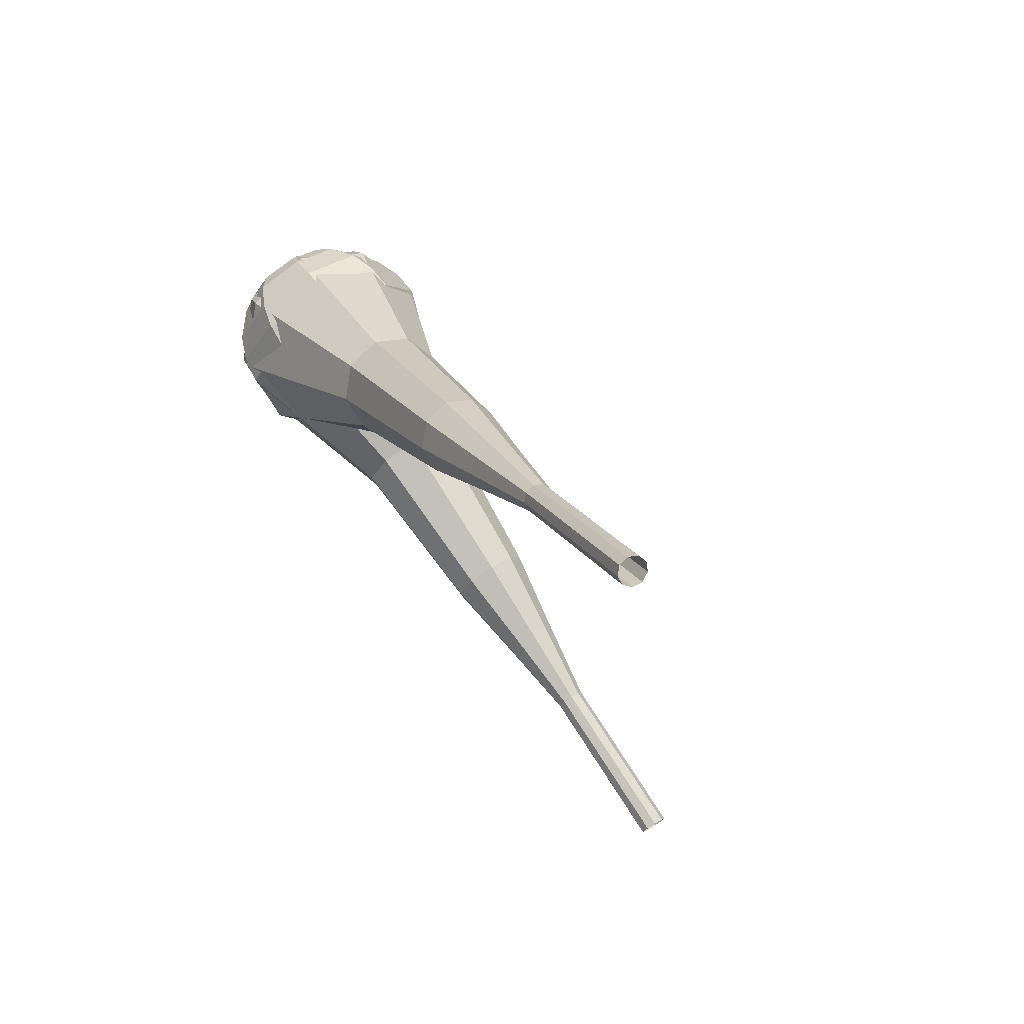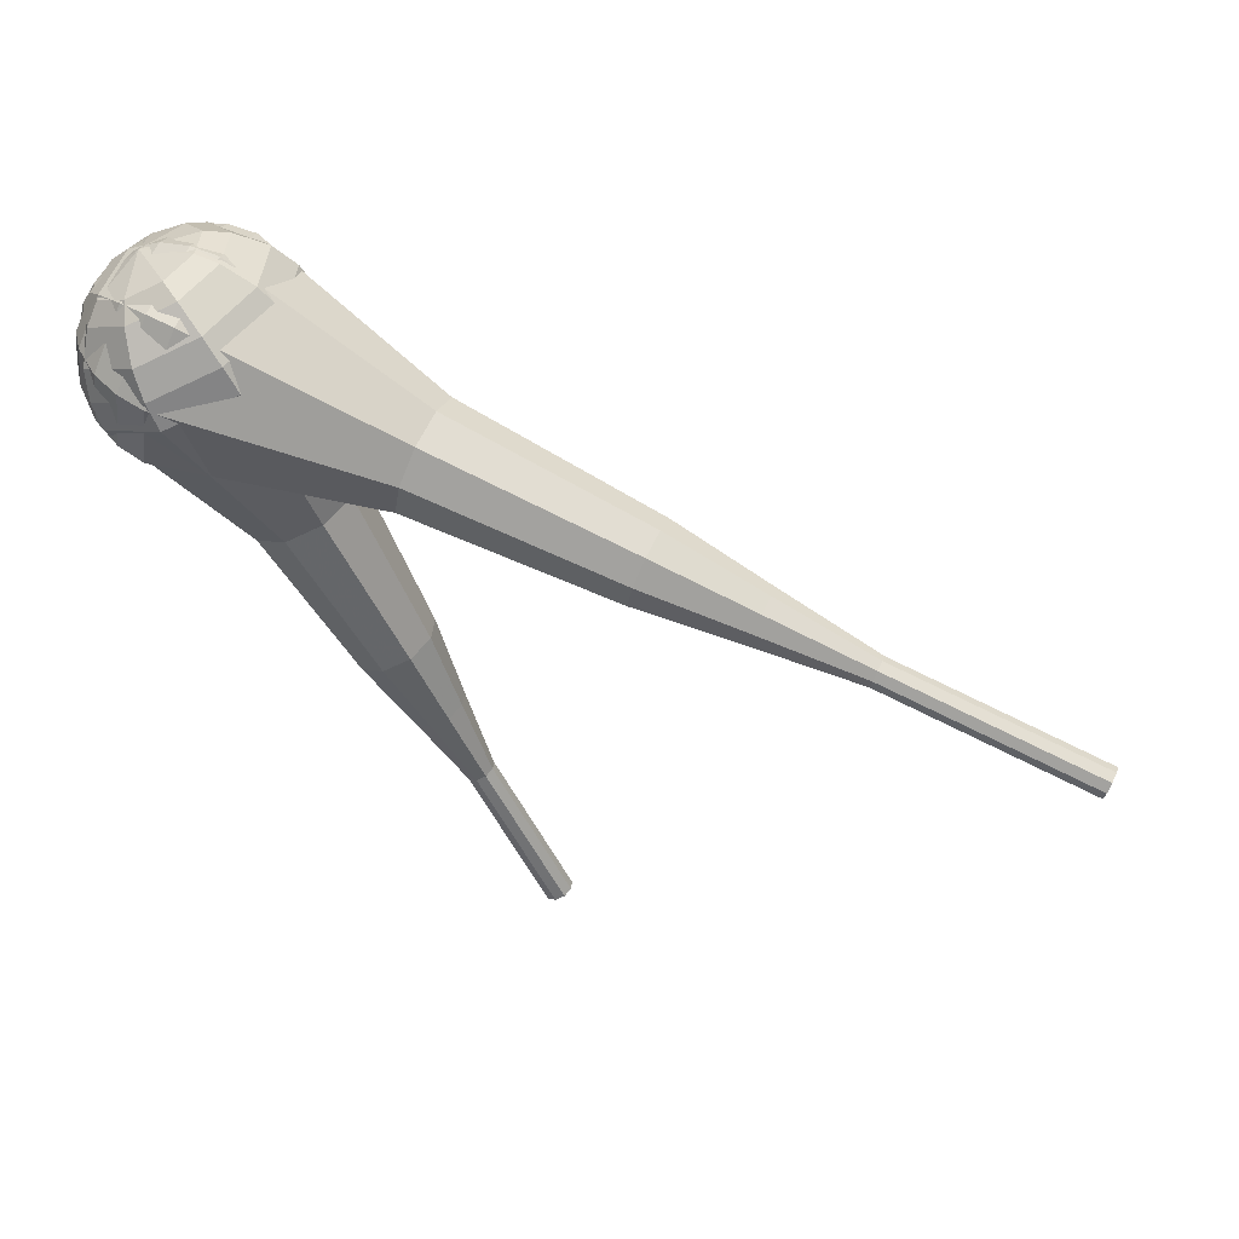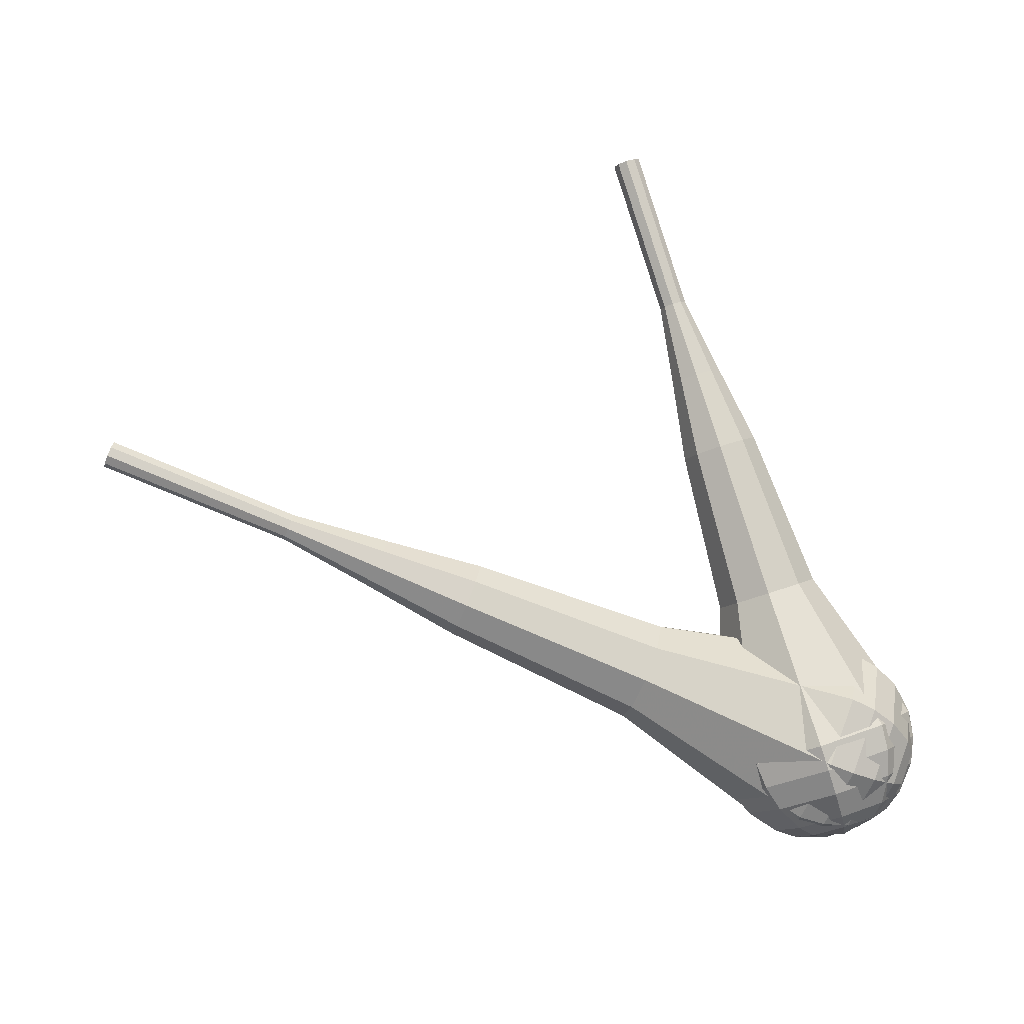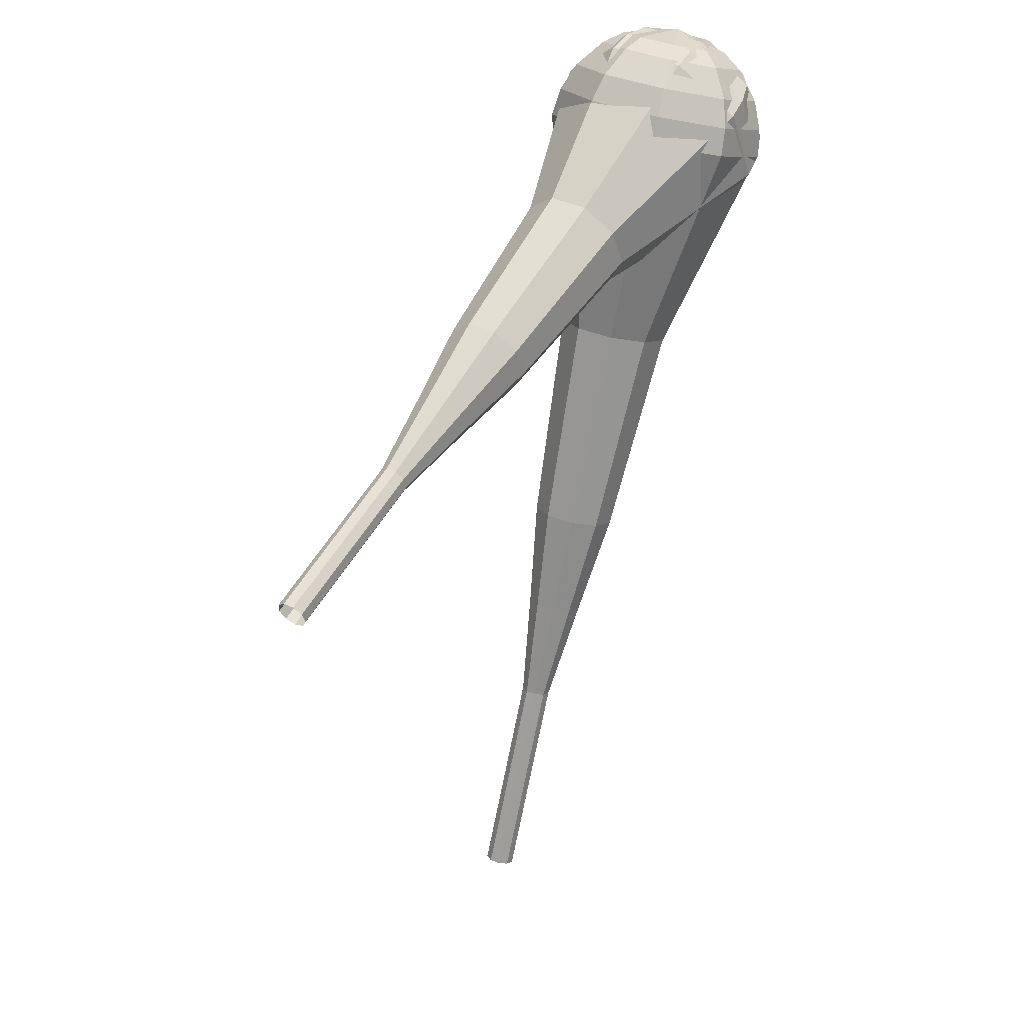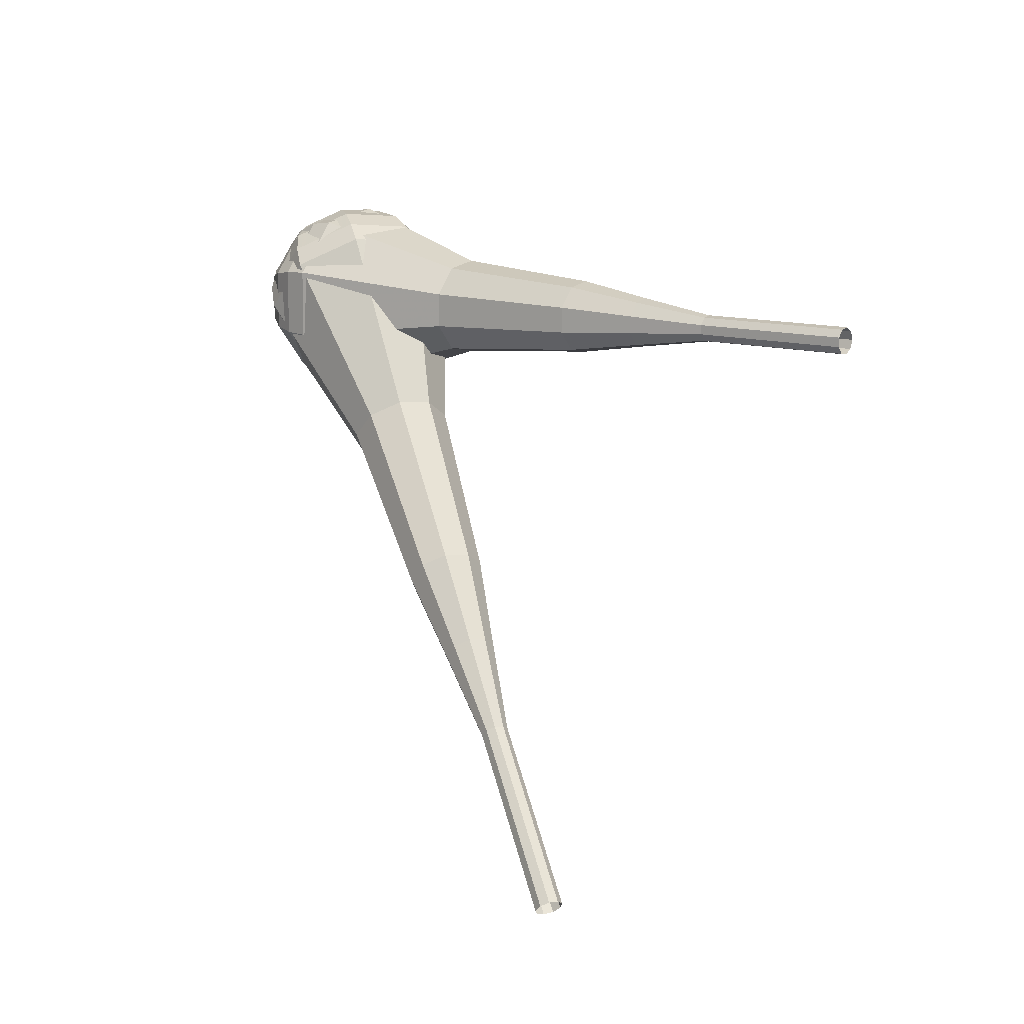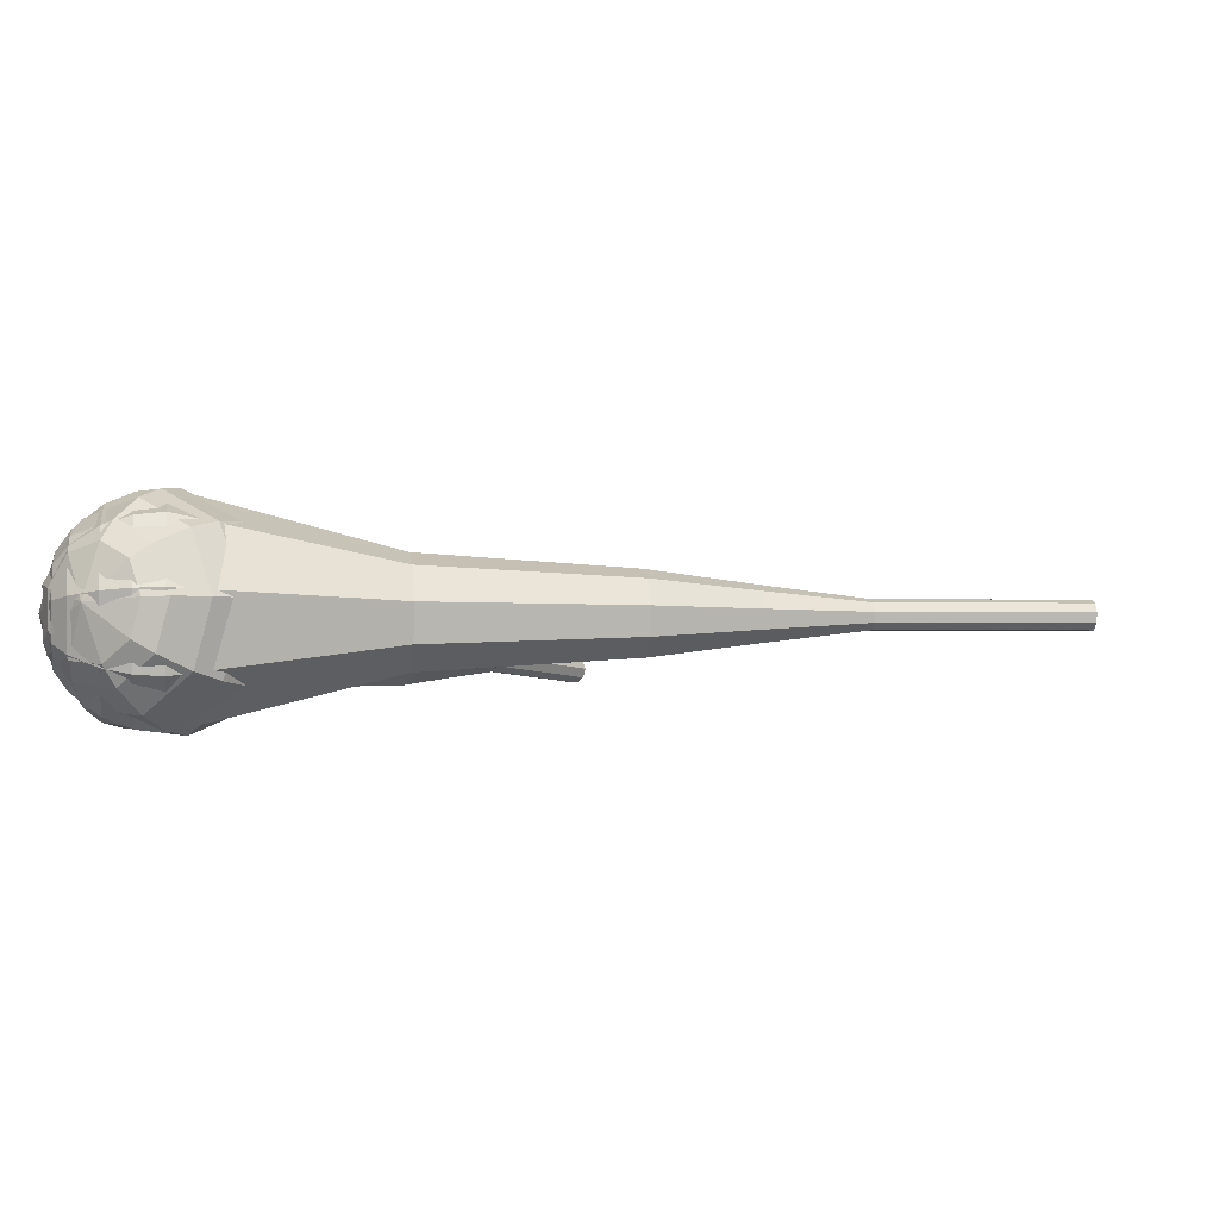
<metadata>
{"format":"obj","ext":"obj","renderer":"f3d","projection":"perspective","resolution":1024,"background":"white","views":[{"elev":-5.9,"azim":72.1,"up":"+Z"},{"elev":13.8,"azim":19.3,"up":"+Z"},{"elev":-63.7,"azim":-178.8,"up":"+Y"},{"elev":-50.3,"azim":-96.0,"up":"+Z"},{"elev":63.0,"azim":97.4,"up":"+Y"},{"elev":-39.7,"azim":16.1,"up":"+Y"}]}
</metadata>
<code>
g tube1
v 179.3 156.7 98.05
v 179.1 156.4 97.46
v 179 155.8 97.14
v 179.1 155.1 97.25
v 179.4 154.7 97.73
v 179.7 154.7 98.36
v 179.8 155.2 98.85
v 179.8 155.9 98.96
v 179.6 156.5 98.64
v 179.3 156.7 98.05
v 172.8 156 100.9
v 172.5 155.7 100.3
v 172.5 155.1 99.95
v 172.6 154.4 100.1
v 172.8 154 100.5
v 173.1 154 101.2
v 173.3 154.5 101.7
v 173.2 155.2 101.8
v 173 155.7 101.4
v 172.8 156 100.9
v 166.2 155.2 103.7
v 166 155 103.1
v 165.9 154.4 102.8
v 166 153.7 102.9
v 166.3 153.3 103.3
v 166.6 153.3 104
v 166.7 153.8 104.5
v 166.7 154.5 104.6
v 166.5 155 104.3
v 166.2 155.2 103.7
v 159.6 155.4 106.5
v 159.1 154.9 105.4
v 159 153.8 104.8
v 159.2 152.5 105
v 159.7 151.8 105.9
v 160.2 151.8 107.1
v 160.5 152.7 108
v 160.5 153.9 108.2
v 160.1 155 107.6
v 159.6 155.4 106.5
v 152.9 155.6 109.3
v 152.3 154.9 107.6
v 152.1 153.2 106.7
v 152.4 151.3 107
v 153.1 150.2 108.4
v 153.9 150.2 110.2
v 154.3 151.5 111.5
v 154.2 153.4 111.8
v 153.7 155.1 110.9
v 152.9 155.6 109.3
v 139.7 155.1 114.9
v 138.9 154.2 112.7
v 138.6 151.9 111.5
v 139 149.4 111.9
v 140 147.9 113.7
v 141 148 116.1
v 141.6 149.7 117.9
v 141.5 152.2 118.3
v 140.7 154.4 117.1
v 139.7 155.1 114.9
v 126.2 157.5 120.5
v 124.5 155.5 116.1
v 124 151 113.7
v 124.9 146 114.5
v 126.8 142.9 118.1
v 128.8 143.1 122.9
v 129.9 146.5 126.5
v 129.7 151.6 127.3
v 128.3 155.9 124.9
v 126.2 157.5 120.5
v 124.5 157 121.2
v 122.9 155.1 116.9
v 122.4 150.8 114.7
v 123.2 145.9 115.4
v 125.1 142.9 118.9
v 127 143.1 123.5
v 128.1 146.5 127
v 127.9 151.4 127.8
v 126.5 155.5 125.5
v 124.5 157 121.2
v 122.9 156.1 122
v 121.4 154.4 118.1
v 121 150.5 116.1
v 121.7 146.2 116.8
v 123.4 143.5 119.9
v 125.1 143.7 124
v 126.1 146.6 127.1
v 125.9 151 127.9
v 124.7 154.8 125.8
v 122.9 156.1 122
v 121.3 154.4 122.7
v 120.2 153.1 119.8
v 119.9 150.1 118.2
v 120.4 146.8 118.8
v 121.7 144.7 121.1
v 123 144.9 124.3
v 123.8 147.2 126.7
v 123.7 150.5 127.2
v 122.7 153.4 125.6
v 121.3 154.4 122.7
v 120.6 153 123.1
v 119.8 152 120.9
v 119.5 149.8 119.8
v 120 147.4 120.2
v 120.9 145.9 121.9
v 121.8 146 124.2
v 122.4 147.7 126
v 122.3 150.1 126.4
v 121.6 152.2 125.2
v 120.6 153 123.1
v 120.1 149.3 123.4
v 120.1 149.3 123.4
v 120.1 149.3 123.4
v 120.1 149.3 123.4
v 120.1 149.3 123.4
v 120.1 149.3 123.4
v 120.1 149.3 123.4
v 120.1 149.3 123.4
v 120.1 149.3 123.4
v 120.1 149.3 123.4
f 1 2 12
f 12 11 1
f 2 3 13
f 13 12 2
f 3 4 14
f 14 13 3
f 4 5 15
f 15 14 4
f 5 6 16
f 16 15 5
f 6 7 17
f 17 16 6
f 7 8 18
f 18 17 7
f 8 9 19
f 19 18 8
f 9 10 20
f 20 19 9
f 11 12 22
f 22 21 11
f 12 13 23
f 23 22 12
f 13 14 24
f 24 23 13
f 14 15 25
f 25 24 14
f 15 16 26
f 26 25 15
f 16 17 27
f 27 26 16
f 17 18 28
f 28 27 17
f 18 19 29
f 29 28 18
f 19 20 30
f 30 29 19
f 21 22 32
f 32 31 21
f 22 23 33
f 33 32 22
f 23 24 34
f 34 33 23
f 24 25 35
f 35 34 24
f 25 26 36
f 36 35 25
f 26 27 37
f 37 36 26
f 27 28 38
f 38 37 27
f 28 29 39
f 39 38 28
f 29 30 40
f 40 39 29
f 31 32 42
f 42 41 31
f 32 33 43
f 43 42 32
f 33 34 44
f 44 43 33
f 34 35 45
f 45 44 34
f 35 36 46
f 46 45 35
f 36 37 47
f 47 46 36
f 37 38 48
f 48 47 37
f 38 39 49
f 49 48 38
f 39 40 50
f 50 49 39
f 41 42 52
f 52 51 41
f 42 43 53
f 53 52 42
f 43 44 54
f 54 53 43
f 44 45 55
f 55 54 44
f 45 46 56
f 56 55 45
f 46 47 57
f 57 56 46
f 47 48 58
f 58 57 47
f 48 49 59
f 59 58 48
f 49 50 60
f 60 59 49
f 51 52 62
f 62 61 51
f 52 53 63
f 63 62 52
f 53 54 64
f 64 63 53
f 54 55 65
f 65 64 54
f 55 56 66
f 66 65 55
f 56 57 67
f 67 66 56
f 57 58 68
f 68 67 57
f 58 59 69
f 69 68 58
f 59 60 70
f 70 69 59
f 61 62 72
f 72 71 61
f 62 63 73
f 73 72 62
f 63 64 74
f 74 73 63
f 64 65 75
f 75 74 64
f 65 66 76
f 76 75 65
f 66 67 77
f 77 76 66
f 67 68 78
f 78 77 67
f 68 69 79
f 79 78 68
f 69 70 80
f 80 79 69
f 71 72 82
f 82 81 71
f 72 73 83
f 83 82 72
f 73 74 84
f 84 83 73
f 74 75 85
f 85 84 74
f 75 76 86
f 86 85 75
f 76 77 87
f 87 86 76
f 77 78 88
f 88 87 77
f 78 79 89
f 89 88 78
f 79 80 90
f 90 89 79
f 81 82 92
f 92 91 81
f 82 83 93
f 93 92 82
f 83 84 94
f 94 93 83
f 84 85 95
f 95 94 84
f 85 86 96
f 96 95 85
f 86 87 97
f 97 96 86
f 87 88 98
f 98 97 87
f 88 89 99
f 99 98 88
f 89 90 100
f 100 99 89
f 91 92 102
f 102 101 91
f 92 93 103
f 103 102 92
f 93 94 104
f 104 103 93
f 94 95 105
f 105 104 94
f 95 96 106
f 106 105 95
f 96 97 107
f 107 106 96
f 97 98 108
f 108 107 97
f 98 99 109
f 109 108 98
f 99 100 110
f 110 109 99
f 101 102 112
f 112 111 101
f 102 103 113
f 113 112 102
f 103 104 114
f 114 113 103
f 104 105 115
f 115 114 104
f 105 106 116
f 116 115 105
f 106 107 117
f 117 116 106
f 107 108 118
f 118 117 107
f 108 109 119
f 119 118 108
f 109 110 120
f 120 119 109
v 139.4 172.8 81.67
v 139.4 172.2 81.32
v 139.7 171.7 81.13
v 140.4 171.4 81.19
v 141 171.6 81.48
v 141.2 172.1 81.86
v 141.1 172.7 82.15
v 140.6 173.1 82.22
v 139.9 173.2 82.03
v 139.4 172.8 81.67
v 137.8 170 86.53
v 137.7 169.4 86.17
v 138.1 168.9 85.98
v 138.7 168.6 86.05
v 139.3 168.8 86.34
v 139.6 169.3 86.72
v 139.4 169.9 87.01
v 138.9 170.3 87.07
v 138.2 170.4 86.88
v 137.8 170 86.53
v 136.1 167.2 91.38
v 136 166.7 91.02
v 136.4 166.1 90.83
v 137 165.9 90.9
v 137.6 166 91.19
v 137.9 166.5 91.57
v 137.8 167.1 91.86
v 137.2 167.5 91.93
v 136.6 167.6 91.74
v 136.1 167.2 91.38
v 133.7 164.9 96.23
v 133.6 163.8 95.56
v 134.2 162.8 95.21
v 135.4 162.3 95.33
v 136.5 162.6 95.88
v 137.1 163.5 96.59
v 136.8 164.6 97.14
v 135.8 165.4 97.26
v 134.6 165.5 96.9
v 133.7 164.9 96.23
v 131.2 162.6 101.1
v 131 161 100.1
v 132 159.4 99.55
v 133.8 158.7 99.73
v 135.5 159.1 100.6
v 136.3 160.5 101.6
v 135.9 162.2 102.4
v 134.4 163.4 102.6
v 132.6 163.5 102.1
v 131.2 162.6 101.1
v 127.1 157.5 110.8
v 126.8 155.3 109.5
v 128.2 153.3 108.7
v 130.6 152.3 109
v 132.8 152.9 110.1
v 133.9 154.7 111.5
v 133.3 156.9 112.6
v 131.3 158.5 112.8
v 128.9 158.8 112.1
v 127.1 157.5 110.8
v 120.6 153.8 120.5
v 120 149.5 117.8
v 122.7 145.4 116.4
v 127.5 143.4 116.9
v 132 144.6 119.1
v 134.1 148.2 121.9
v 133 152.7 124.1
v 129 155.9 124.6
v 124.1 156.4 123.2
v 120.6 153.8 120.5
v 120.2 152.8 122.1
v 119.7 148.6 119.5
v 122.3 144.6 118.1
v 126.9 142.8 118.6
v 131.3 143.8 120.7
v 133.4 147.4 123.4
v 132.3 151.7 125.6
v 128.4 154.9 126
v 123.7 155.3 124.7
v 120.2 152.8 122.1
v 120.4 151.5 123.6
v 119.9 147.8 121.3
v 122.2 144.2 120.1
v 126.3 142.5 120.5
v 130.2 143.5 122.4
v 132.1 146.7 124.9
v 131.1 150.6 126.7
v 127.7 153.4 127.2
v 123.4 153.7 125.9
v 120.4 151.5 123.6
v 121.1 149.9 125.2
v 120.8 147 123.4
v 122.6 144.3 122.5
v 125.7 143 122.8
v 128.7 143.7 124.2
v 130.1 146.1 126.1
v 129.4 149.1 127.6
v 126.7 151.2 127.9
v 123.5 151.5 126.9
v 121.1 149.9 125.2
v 122 148.7 126
v 121.8 146.6 124.7
v 123.1 144.6 124
v 125.4 143.7 124.2
v 127.5 144.2 125.3
v 128.6 146 126.6
v 128 148.2 127.7
v 126.1 149.7 127.9
v 123.7 150 127.3
v 122 148.7 126
v 124.9 146.4 126.7
v 124.9 146.4 126.7
v 124.9 146.4 126.7
v 124.9 146.4 126.7
v 124.9 146.4 126.7
v 124.9 146.4 126.7
v 124.9 146.4 126.7
v 124.9 146.4 126.7
v 124.9 146.4 126.7
v 124.9 146.4 126.7
f 121 122 132
f 132 131 121
f 122 123 133
f 133 132 122
f 123 124 134
f 134 133 123
f 124 125 135
f 135 134 124
f 125 126 136
f 136 135 125
f 126 127 137
f 137 136 126
f 127 128 138
f 138 137 127
f 128 129 139
f 139 138 128
f 129 130 140
f 140 139 129
f 131 132 142
f 142 141 131
f 132 133 143
f 143 142 132
f 133 134 144
f 144 143 133
f 134 135 145
f 145 144 134
f 135 136 146
f 146 145 135
f 136 137 147
f 147 146 136
f 137 138 148
f 148 147 137
f 138 139 149
f 149 148 138
f 139 140 150
f 150 149 139
f 141 142 152
f 152 151 141
f 142 143 153
f 153 152 142
f 143 144 154
f 154 153 143
f 144 145 155
f 155 154 144
f 145 146 156
f 156 155 145
f 146 147 157
f 157 156 146
f 147 148 158
f 158 157 147
f 148 149 159
f 159 158 148
f 149 150 160
f 160 159 149
f 151 152 162
f 162 161 151
f 152 153 163
f 163 162 152
f 153 154 164
f 164 163 153
f 154 155 165
f 165 164 154
f 155 156 166
f 166 165 155
f 156 157 167
f 167 166 156
f 157 158 168
f 168 167 157
f 158 159 169
f 169 168 158
f 159 160 170
f 170 169 159
f 161 162 172
f 172 171 161
f 162 163 173
f 173 172 162
f 163 164 174
f 174 173 163
f 164 165 175
f 175 174 164
f 165 166 176
f 176 175 165
f 166 167 177
f 177 176 166
f 167 168 178
f 178 177 167
f 168 169 179
f 179 178 168
f 169 170 180
f 180 179 169
f 171 172 182
f 182 181 171
f 172 173 183
f 183 182 172
f 173 174 184
f 184 183 173
f 174 175 185
f 185 184 174
f 175 176 186
f 186 185 175
f 176 177 187
f 187 186 176
f 177 178 188
f 188 187 177
f 178 179 189
f 189 188 178
f 179 180 190
f 190 189 179
f 181 182 192
f 192 191 181
f 182 183 193
f 193 192 182
f 183 184 194
f 194 193 183
f 184 185 195
f 195 194 184
f 185 186 196
f 196 195 185
f 186 187 197
f 197 196 186
f 187 188 198
f 198 197 187
f 188 189 199
f 199 198 188
f 189 190 200
f 200 199 189
f 191 192 202
f 202 201 191
f 192 193 203
f 203 202 192
f 193 194 204
f 204 203 193
f 194 195 205
f 205 204 194
f 195 196 206
f 206 205 195
f 196 197 207
f 207 206 196
f 197 198 208
f 208 207 197
f 198 199 209
f 209 208 198
f 199 200 210
f 210 209 199
f 201 202 212
f 212 211 201
f 202 203 213
f 213 212 202
f 203 204 214
f 214 213 203
f 204 205 215
f 215 214 204
f 205 206 216
f 216 215 205
f 206 207 217
f 217 216 206
f 207 208 218
f 218 217 207
f 208 209 219
f 219 218 208
f 209 210 220
f 220 219 209
f 211 212 222
f 222 221 211
f 212 213 223
f 223 222 212
f 213 214 224
f 224 223 213
f 214 215 225
f 225 224 214
f 215 216 226
f 226 225 215
f 216 217 227
f 227 226 216
f 217 218 228
f 228 227 217
f 218 219 229
f 229 228 218
f 219 220 230
f 230 229 219
f 221 222 232
f 232 231 221
f 222 223 233
f 233 232 222
f 223 224 234
f 234 233 223
f 224 225 235
f 235 234 224
f 225 226 236
f 236 235 225
f 226 227 237
f 237 236 226
f 227 228 238
f 238 237 227
f 228 229 239
f 239 238 228
f 229 230 240
f 240 239 229
g

</code>
